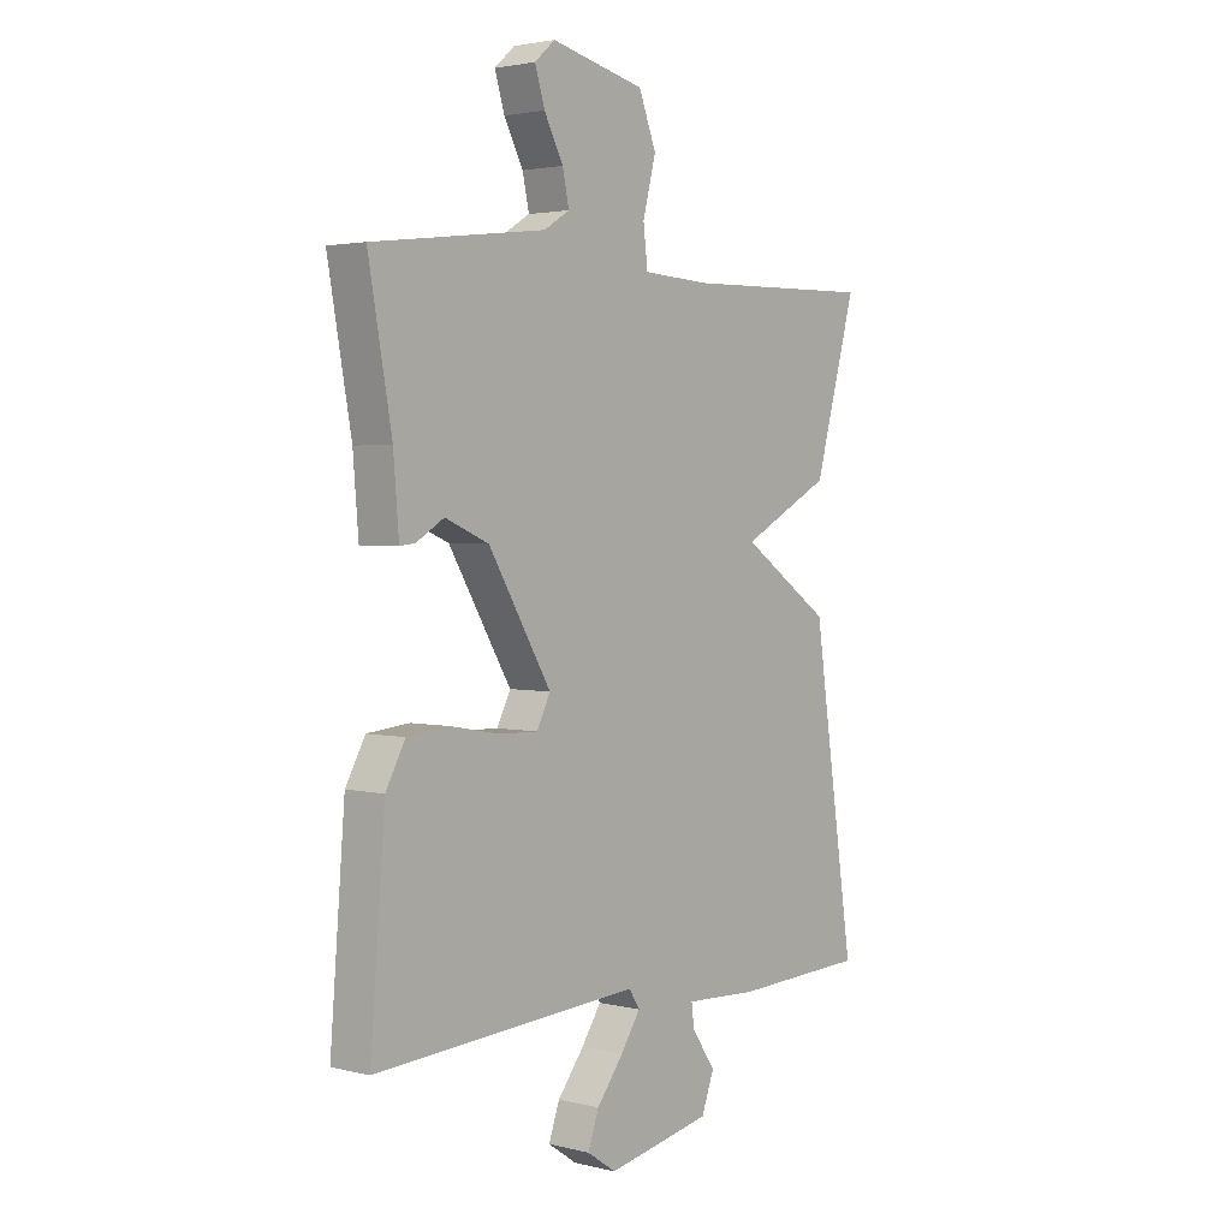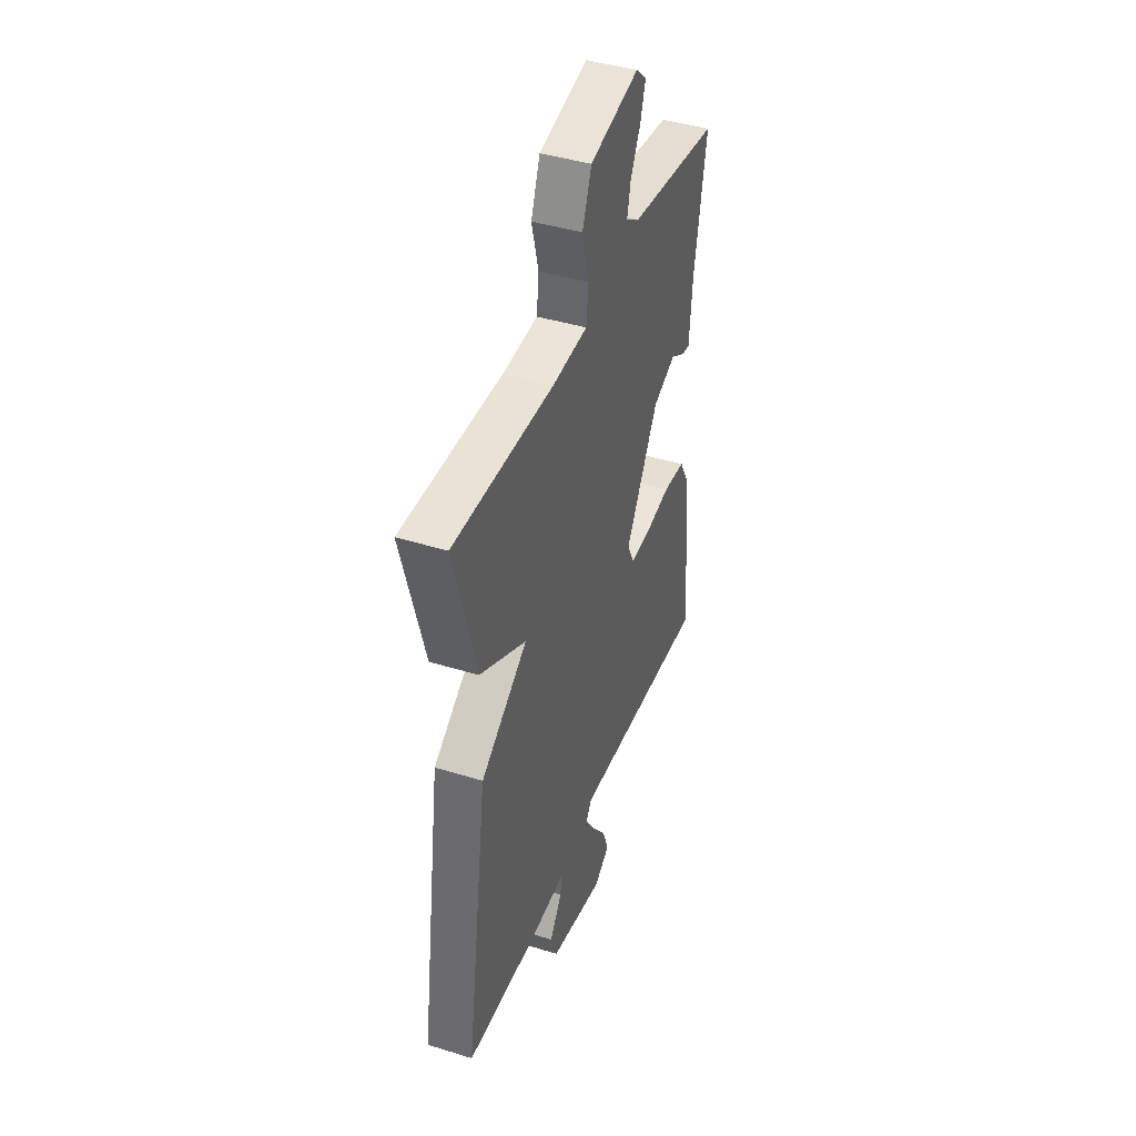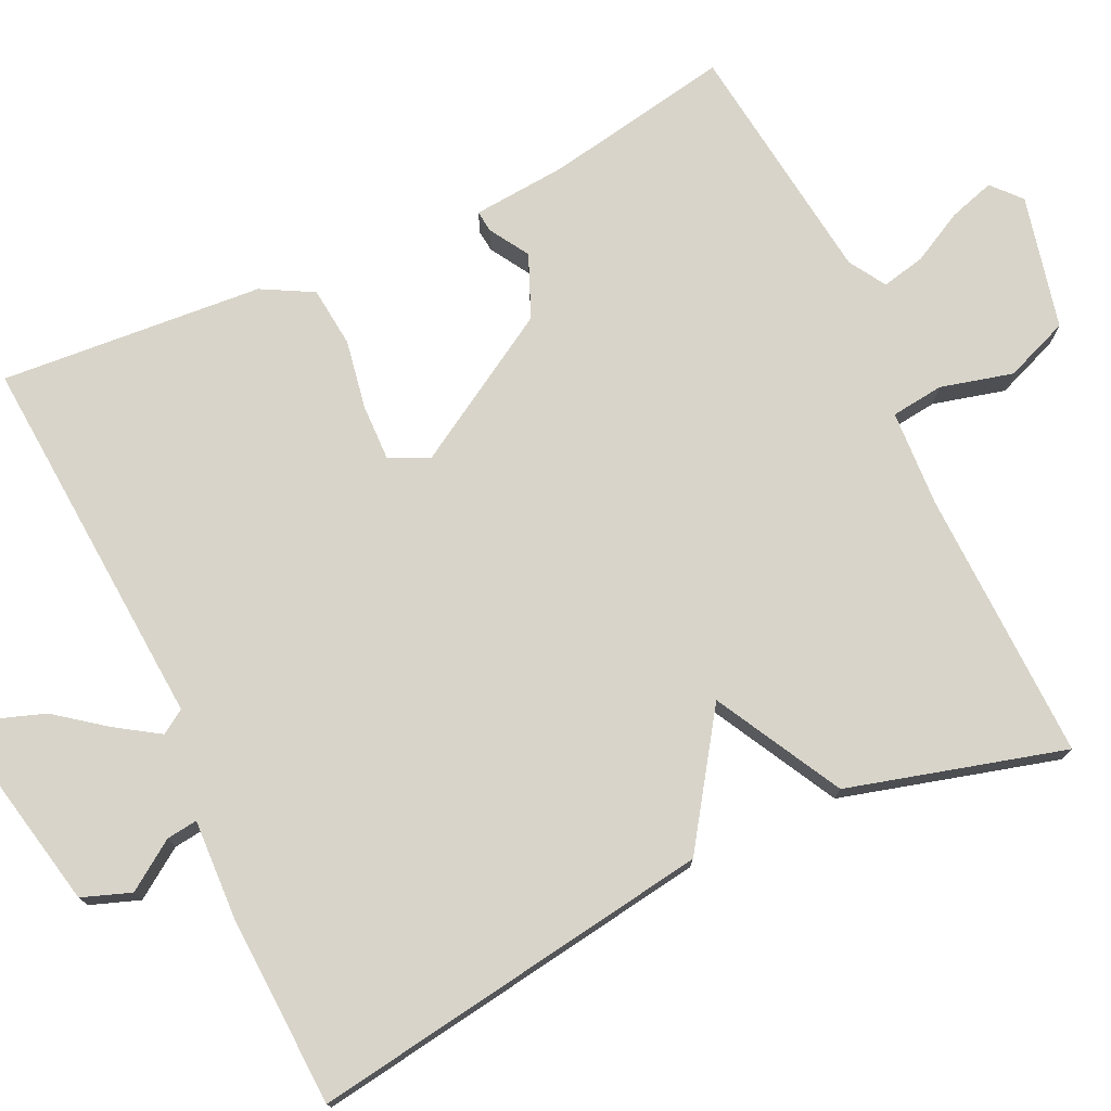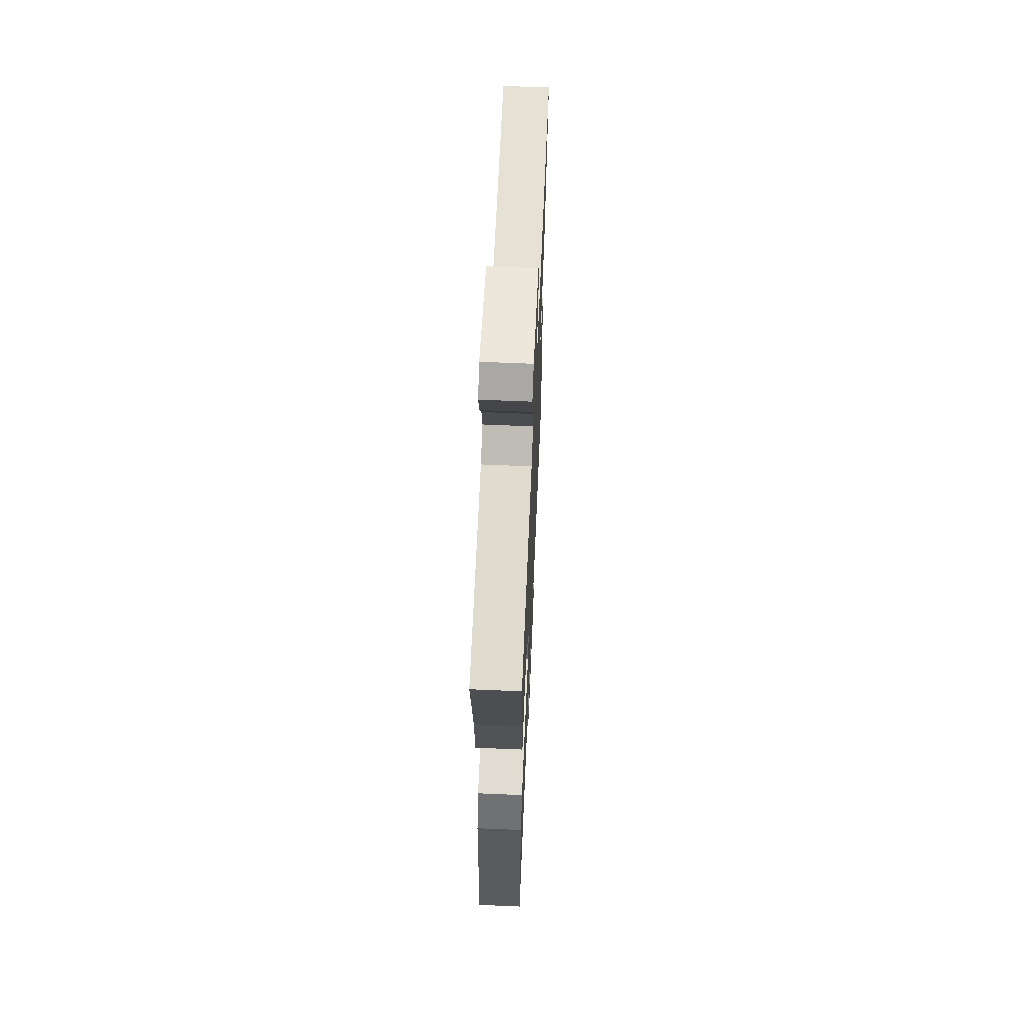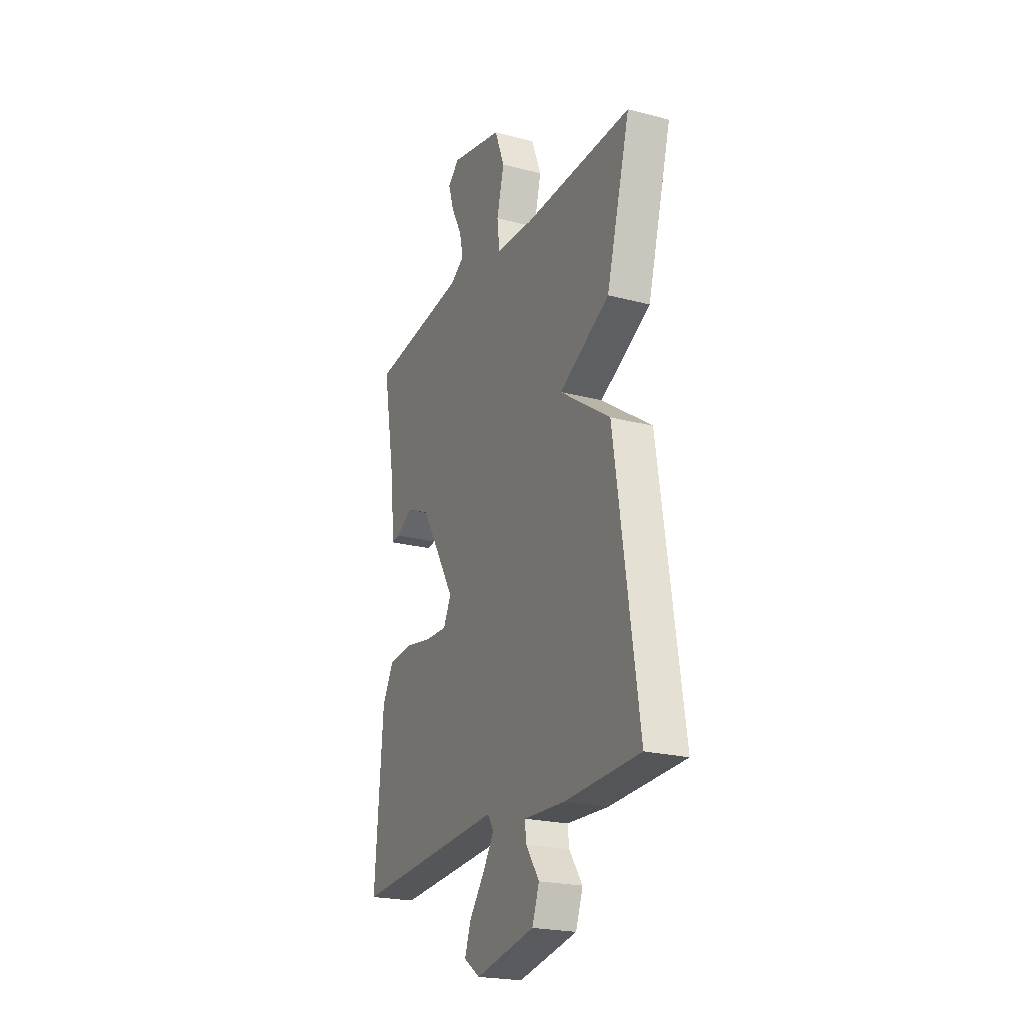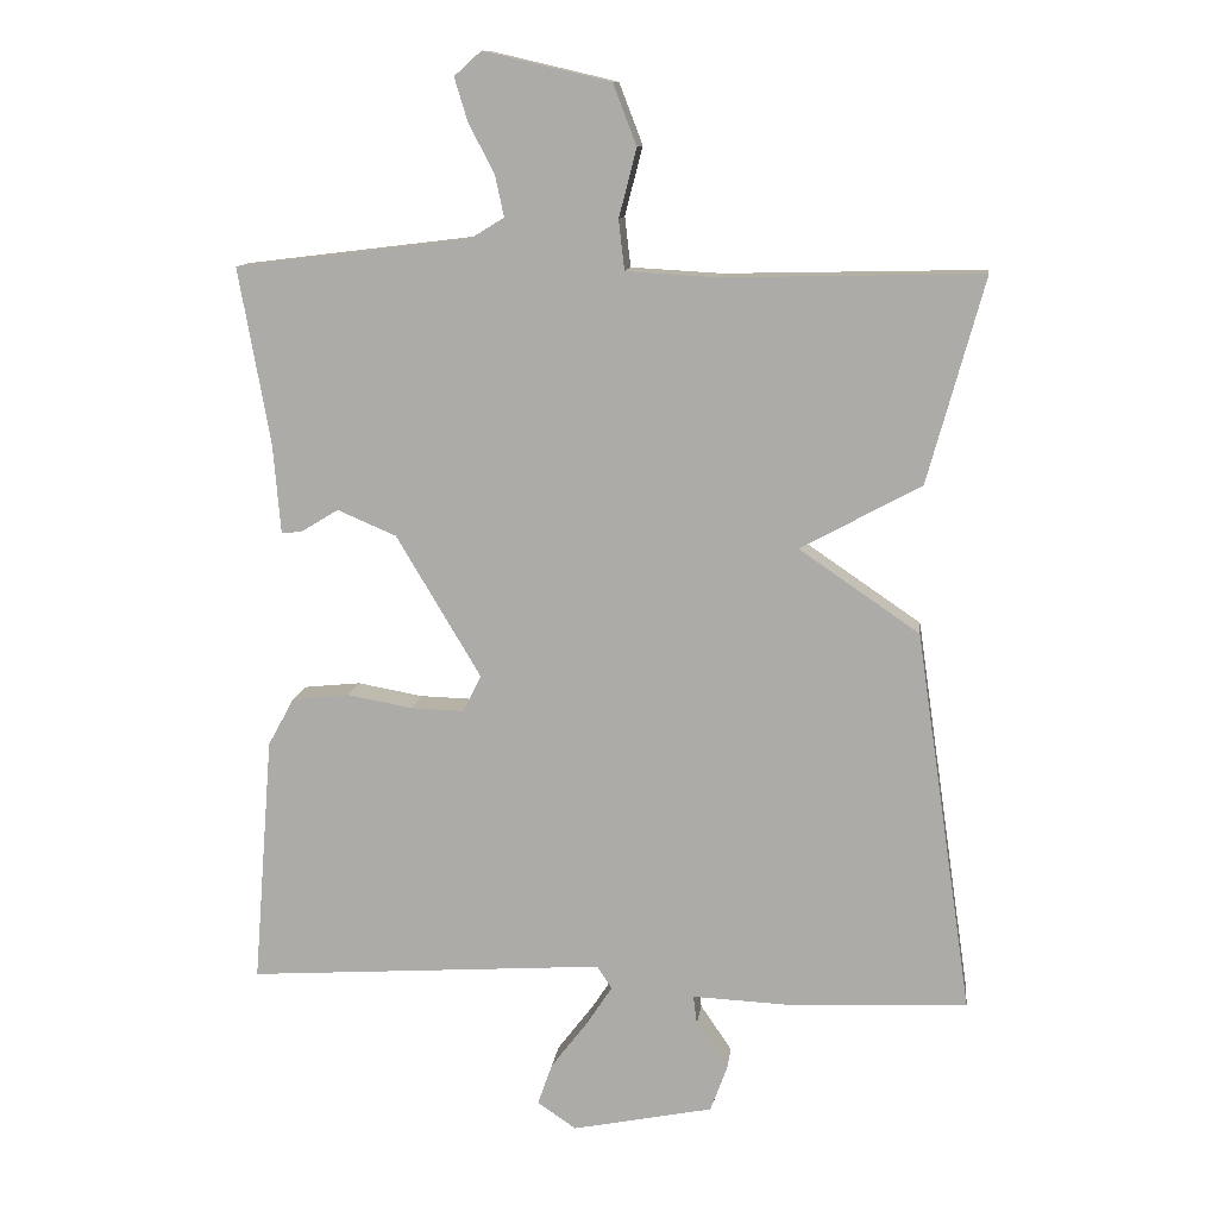
<metadata>
{"format":"obj","ext":"obj","renderer":"f3d","projection":"perspective","resolution":1024,"background":"white","views":[{"elev":2.7,"azim":130.2,"up":"+Z"},{"elev":42.2,"azim":-69.6,"up":"+Z"},{"elev":75.4,"azim":-115.3,"up":"+Y"},{"elev":63.2,"azim":92.5,"up":"+Z"},{"elev":-22.3,"azim":-114.4,"up":"+Z"},{"elev":11.9,"azim":-172.9,"up":"+Z"}]}
</metadata>
<code>
v -0.5 0.07 -0.5
v -0.423 0.07 0.021
v -0.259 0.07 0.133
v -0.423 0.07 0.221
v -0.5 0.07 0.5
v -0.149 0.07 0.492
v -0.025 0.07 0.499
v -0.017 0.07 0.567
v -0.041 0.07 0.66
v -0.009 0.07 0.743
v 0.163 0.07 0.783
v 0.2 0.07 0.75
v 0.182 0.07 0.691
v 0.147 0.07 0.624
v 0.135 0.07 0.568
v 0.182 0.07 0.539
v 0.5 0.07 0.5
v 0.457 0.07 0.26
v 0.447 0.07 0.138
v 0.419 0.07 0.141
v 0.368 0.07 0.172
v 0.288 0.07 0.138
v 0.173 0.07 -0.055
v 0.198 0.07 -0.105
v 0.27 0.07 -0.103
v 0.359 0.07 -0.087
v 0.437 0.07 -0.095
v 0.473 0.07 -0.161
v 0.5 0.07 -0.5
v 0.012 0.07 -0.467
v -0.008 0.07 -0.498
v 0.028 0.07 -0.553
v 0.077 0.07 -0.617
v 0.097 0.07 -0.674
v 0.044 0.07 -0.71
v -0.148 0.07 -0.671
v -0.171 0.07 -0.608
v -0.128 0.07 -0.545
v -0.123 0.07 -0.505
v -0.257 0.07 -0.511
v -0.5 0 -0.5
v -0.423 0 0.021
v -0.259 0 0.133
v -0.423 0 0.221
v -0.5 0 0.5
v -0.149 0 0.492
v -0.025 0 0.499
v -0.017 0 0.567
v -0.041 0 0.66
v -0.009 0 0.743
v 0.163 0 0.783
v 0.2 0 0.75
v 0.182 0 0.691
v 0.147 0 0.624
v 0.135 0 0.568
v 0.182 0 0.539
v 0.5 0 0.5
v 0.457 0 0.26
v 0.447 0 0.138
v 0.419 0 0.141
v 0.368 0 0.172
v 0.288 0 0.138
v 0.173 0 -0.055
v 0.198 0 -0.105
v 0.27 0 -0.103
v 0.359 0 -0.087
v 0.437 0 -0.095
v 0.473 0 -0.161
v 0.5 0 -0.5
v 0.012 0 -0.467
v -0.008 0 -0.498
v 0.028 0 -0.553
v 0.077 0 -0.617
v 0.097 0 -0.674
v 0.044 0 -0.71
v -0.148 0 -0.671
v -0.171 0 -0.608
v -0.128 0 -0.545
v -0.123 0 -0.505
v -0.257 0 -0.511
f 1 2 3
f 40 1 3
f 39 40 3
f 36 37 38
f 35 36 38
f 34 35 38
f 33 34 38
f 32 33 38
f 31 32 38 39
f 30 31 39 3
f 28 29 30
f 27 28 30
f 26 27 30
f 25 26 30
f 24 25 30
f 23 24 30 3
f 18 19 20 21
f 18 21 22
f 17 18 22
f 16 17 22
f 23 3 4
f 22 23 4
f 16 22 4
f 15 16 4
f 12 13 14
f 11 12 14
f 10 11 14
f 9 10 14
f 8 9 14
f 7 8 14 15
f 4 5 6
f 4 6 7
f 4 7 15
f 43 42 41
f 43 41 80
f 43 80 79
f 78 77 76
f 78 76 75
f 78 75 74
f 78 74 73
f 78 73 72
f 79 78 72 71
f 43 79 71 70
f 70 69 68
f 70 68 67
f 70 67 66
f 70 66 65
f 70 65 64
f 43 70 64 63
f 61 60 59 58
f 62 61 58
f 62 58 57
f 62 57 56
f 44 43 63
f 44 63 62
f 44 62 56
f 44 56 55
f 54 53 52
f 54 52 51
f 54 51 50
f 54 50 49
f 54 49 48
f 55 54 48 47
f 46 45 44
f 47 46 44
f 55 47 44
f 1 41 42 2
f 2 42 43 3
f 3 43 44 4
f 4 44 45 5
f 5 45 46 6
f 6 46 47 7
f 7 47 48 8
f 8 48 49 9
f 9 49 50 10
f 10 50 51 11
f 11 51 52 12
f 12 52 53 13
f 13 53 54 14
f 14 54 55 15
f 15 55 56 16
f 16 56 57 17
f 17 57 58 18
f 18 58 59 19
f 19 59 60 20
f 20 60 61 21
f 21 61 62 22
f 22 62 63 23
f 23 63 64 24
f 24 64 65 25
f 25 65 66 26
f 26 66 67 27
f 27 67 68 28
f 28 68 69 29
f 29 69 70 30
f 30 70 71 31
f 31 71 72 32
f 32 72 73 33
f 33 73 74 34
f 34 74 75 35
f 35 75 76 36
f 36 76 77 37
f 37 77 78 38
f 38 78 79 39
f 39 79 80 40
f 40 80 41 1

</code>
